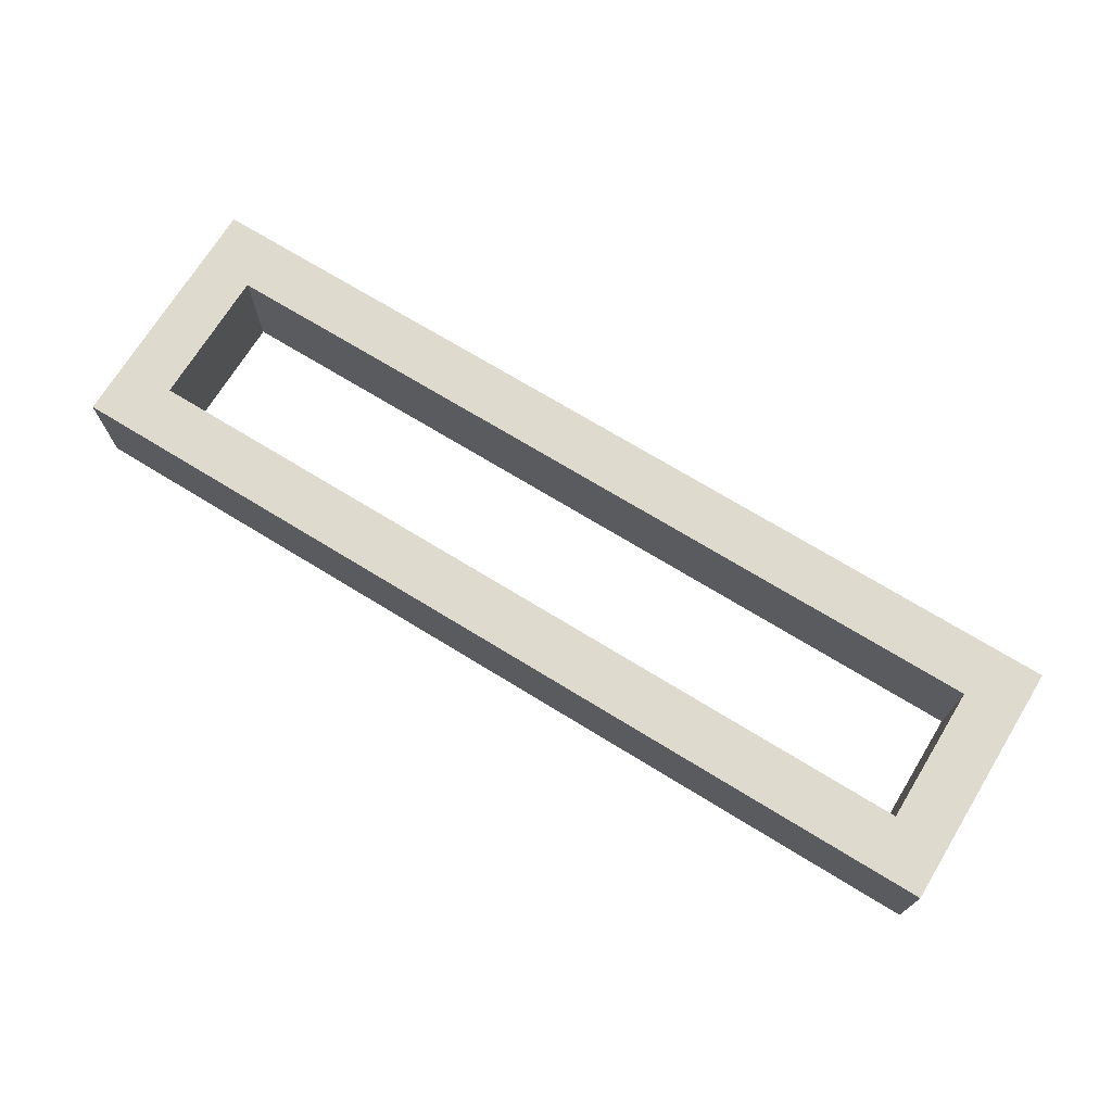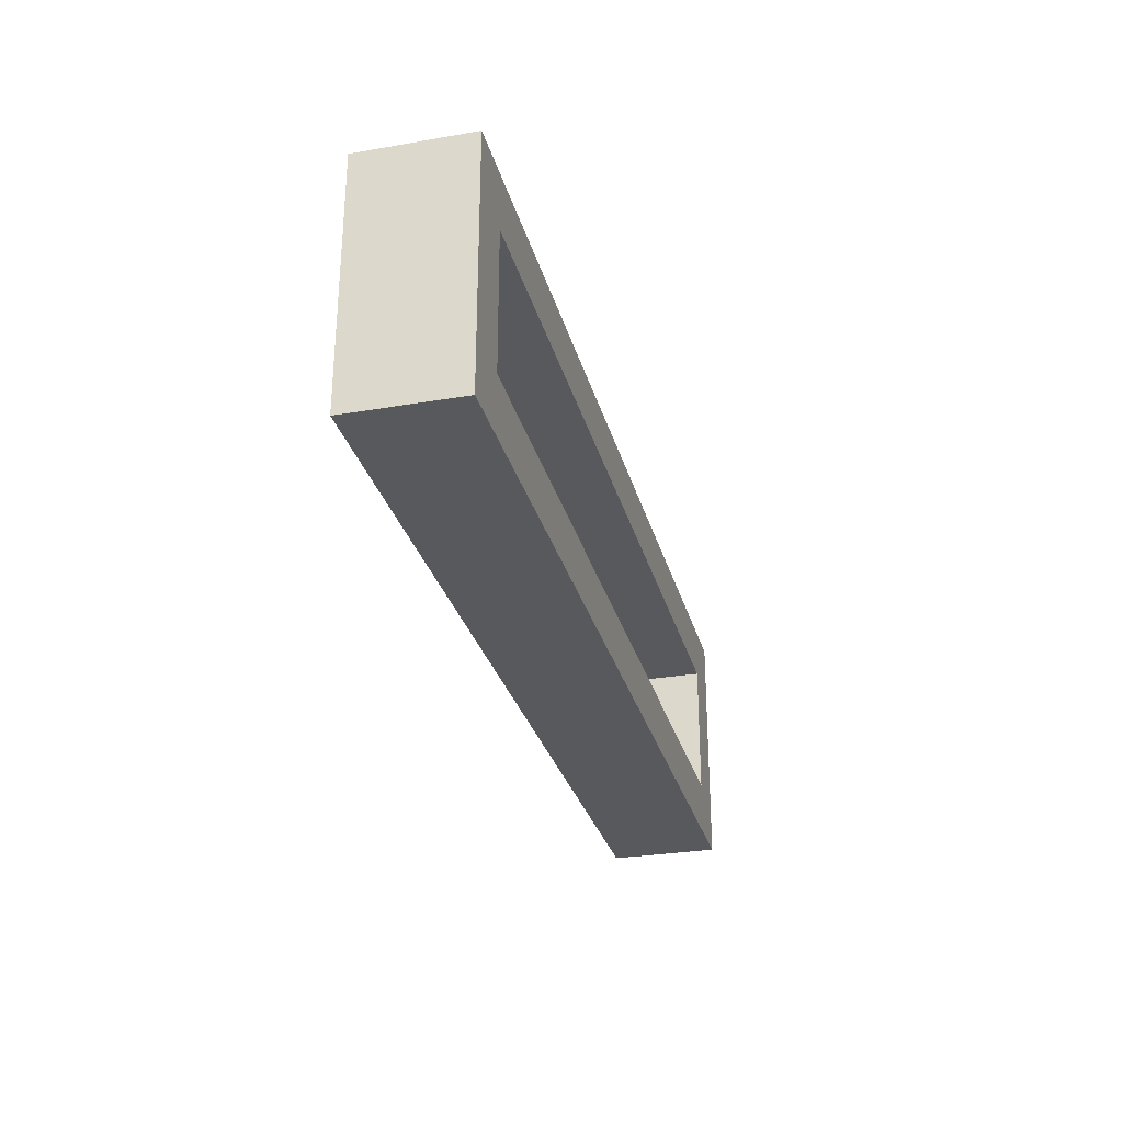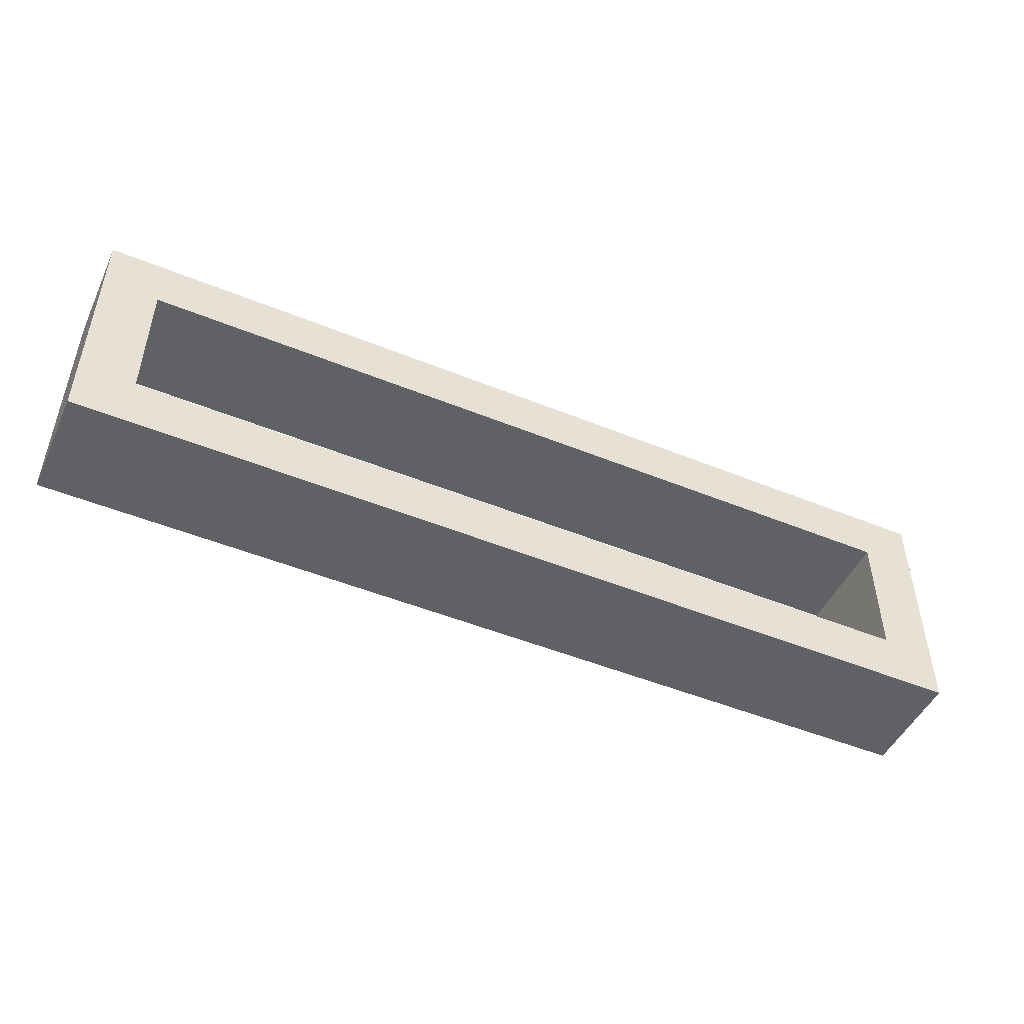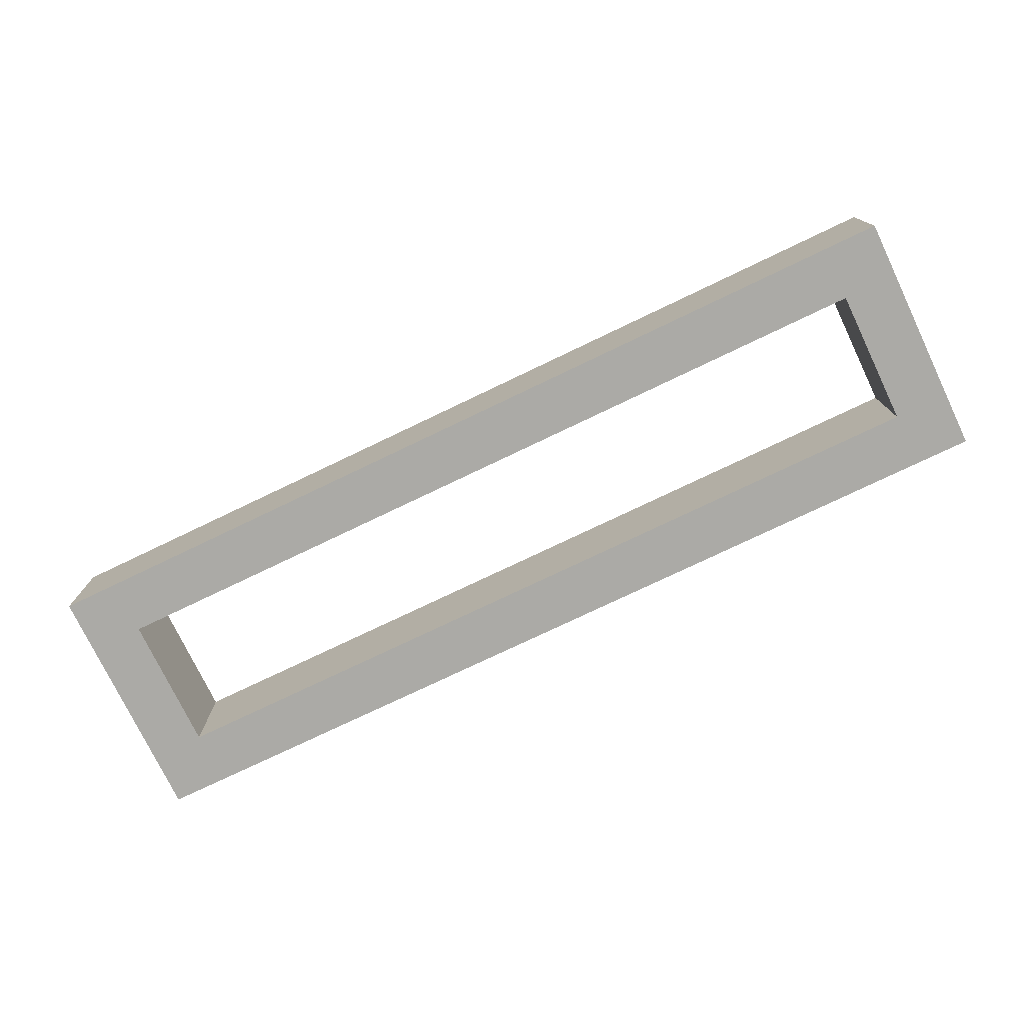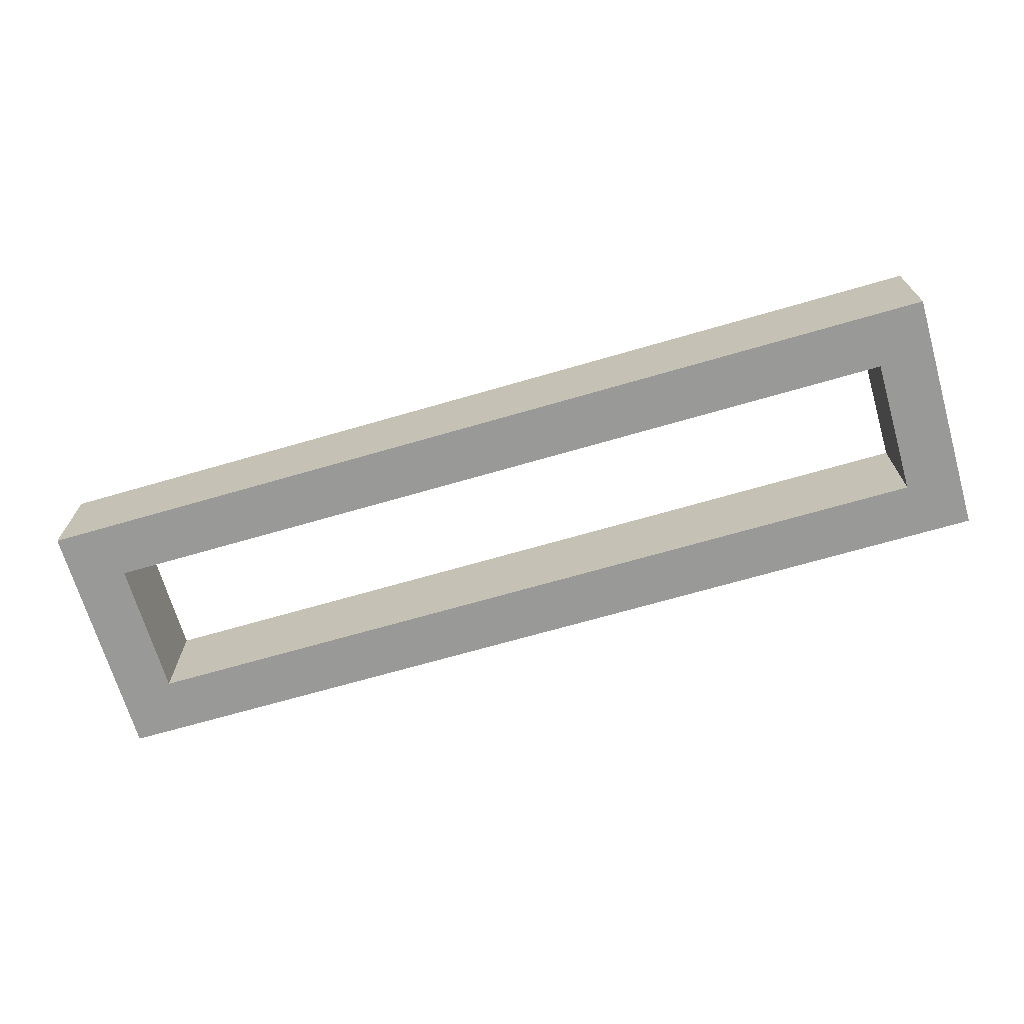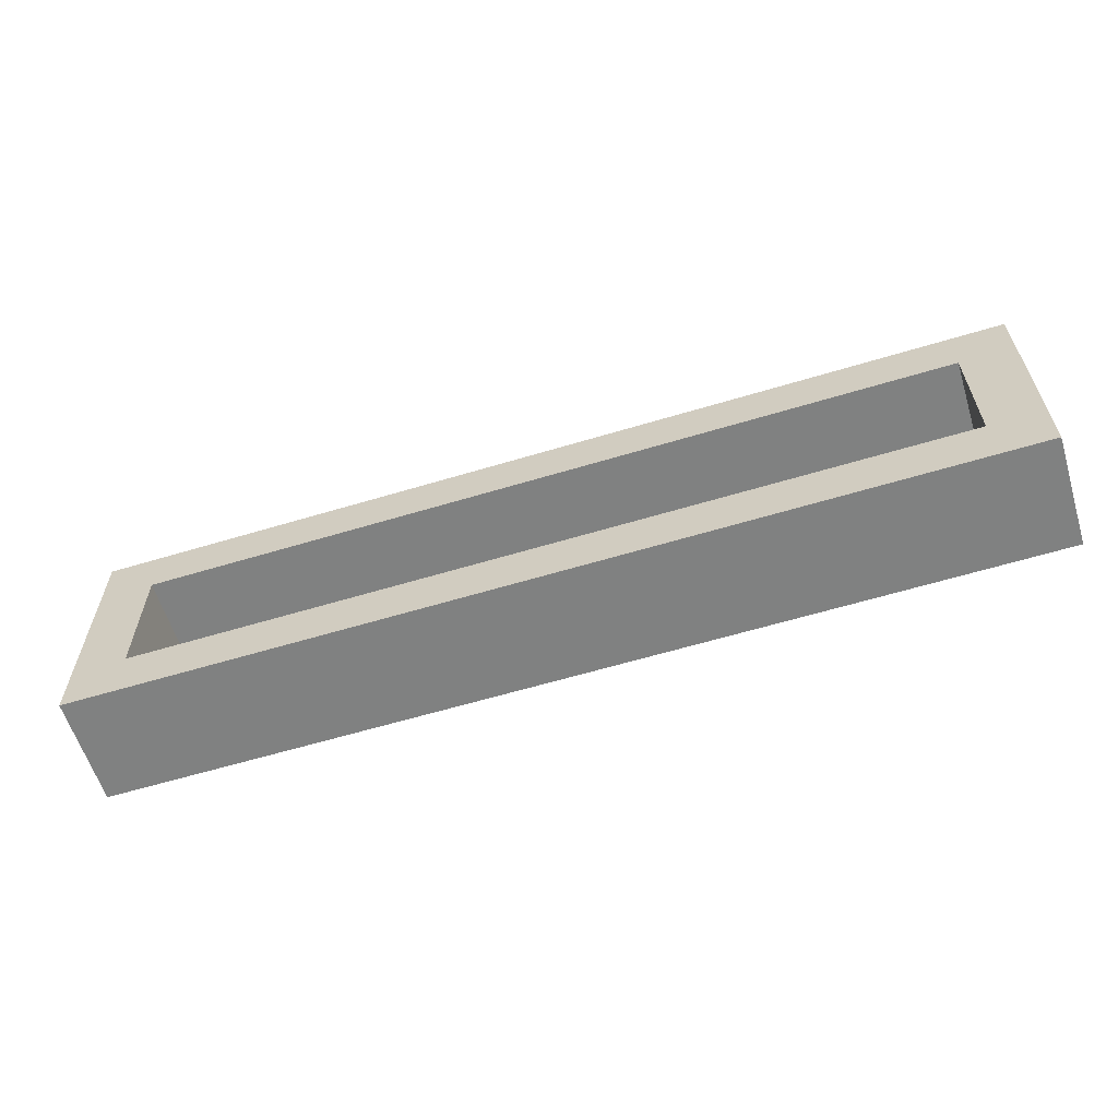
<metadata>
{"format":"obj","ext":"obj","renderer":"f3d","projection":"perspective","resolution":1024,"background":"white","views":[{"elev":71.3,"azim":-148.5,"up":"+Y"},{"elev":-29.2,"azim":104.3,"up":"+Z"},{"elev":-48.5,"azim":-24.5,"up":"+Z"},{"elev":-75.8,"azim":-154.4,"up":"+Y"},{"elev":-68.8,"azim":-163.8,"up":"+Y"},{"elev":-60.3,"azim":17.2,"up":"+Z"}]}
</metadata>
<code>
o 33a7d53fe3ddeb11a257b611ee7642b1adb6df81f6bfda4932d4a4614da1c30
v 1030 80 945
v 1030 80 855
v 1030 120 855
v 1030 120 945
v 1370 80 945
v 1370 120 945
v 1050 80 875
v 1050 80 925
v 1350 80 925
v 1370 80 855
v 1350 80 875
v 1370 120 855
v 1350 120 925
v 1350 120 875
v 1050 120 875
v 1050 120 925
f 3 2 1
f 4 3 1
f 4 1 5
f 6 4 5
f 1 2 7
f 8 1 7
f 5 1 9
f 1 8 9
f 9 11 10
f 5 9 10
f 7 2 10
f 11 7 10
f 10 2 3
f 10 3 12
f 13 6 12
f 13 12 14
f 15 12 3
f 15 14 12
f 4 16 15
f 4 15 3
f 4 6 13
f 4 13 16
f 12 6 10
f 6 5 10
f 9 8 16
f 9 16 13
f 8 7 15
f 8 15 16
f 11 9 13
f 11 13 14
f 7 11 14
f 7 14 15

</code>
